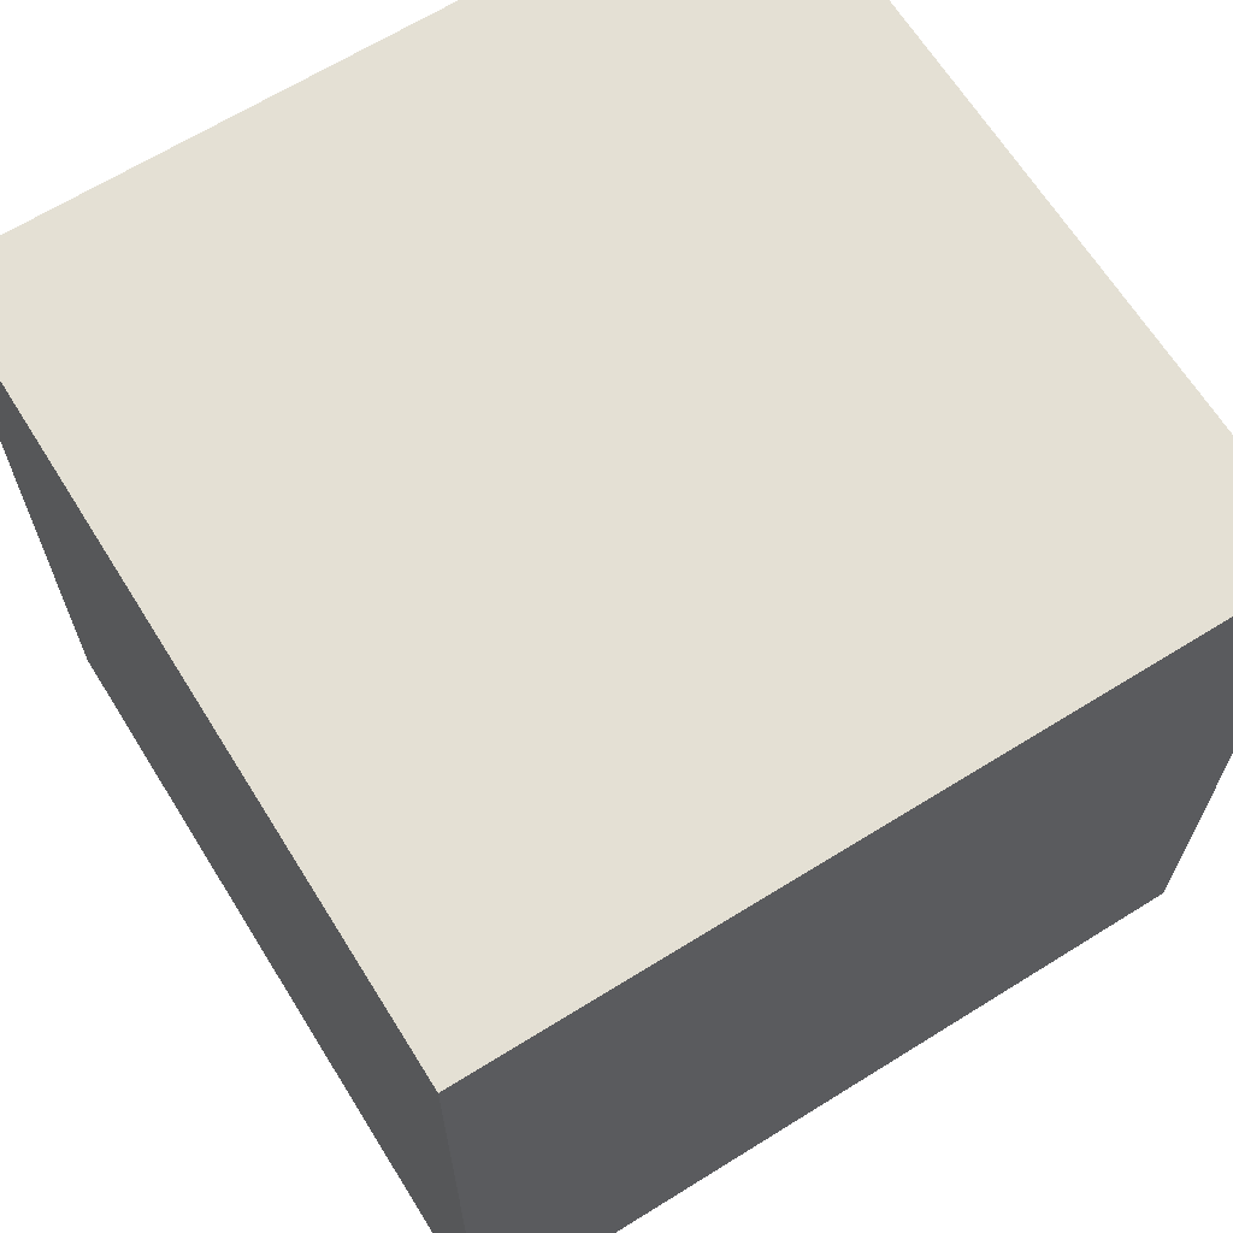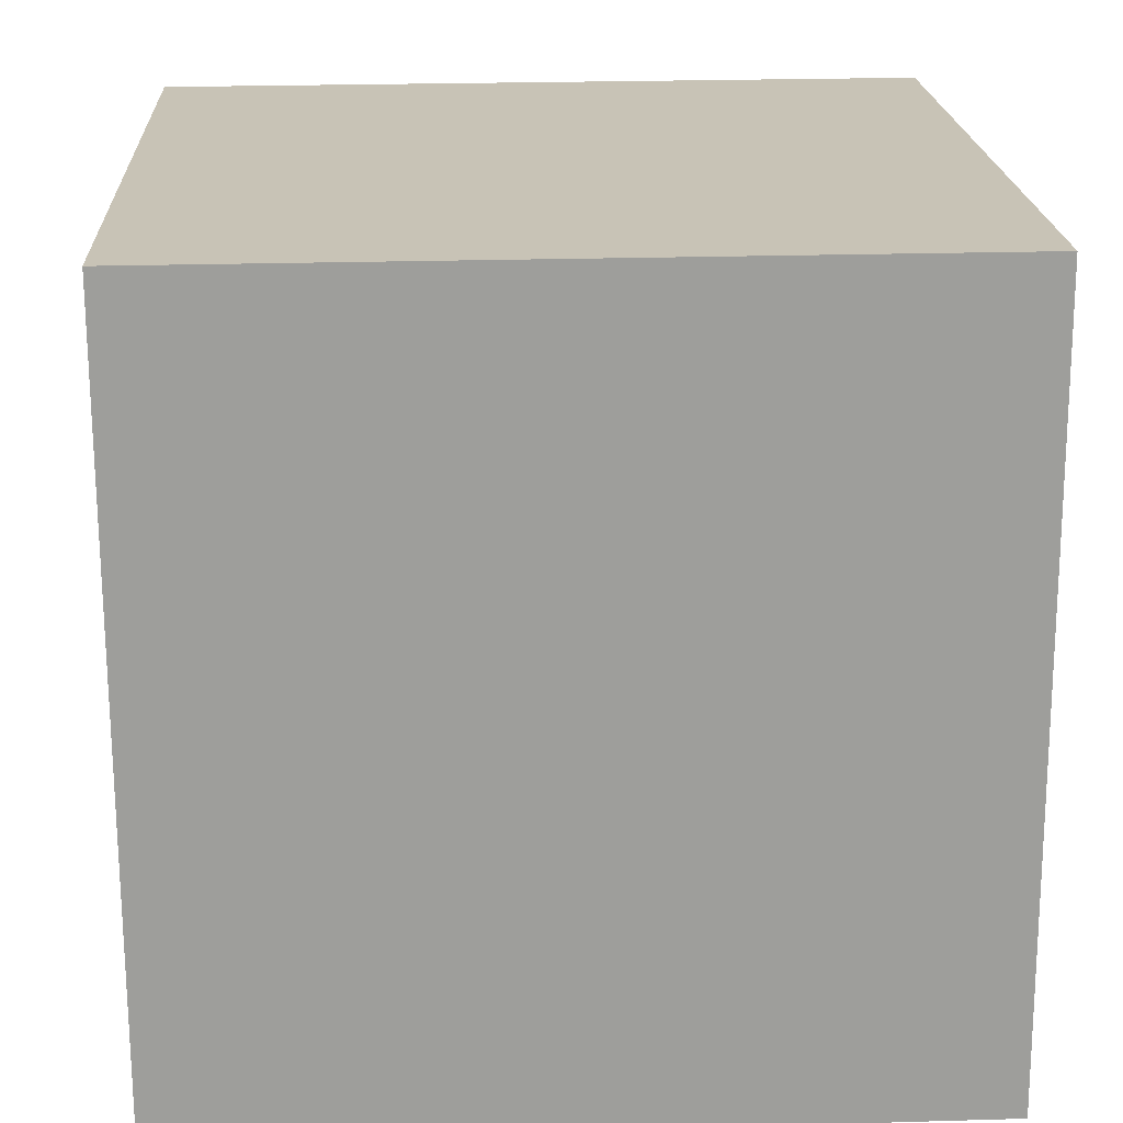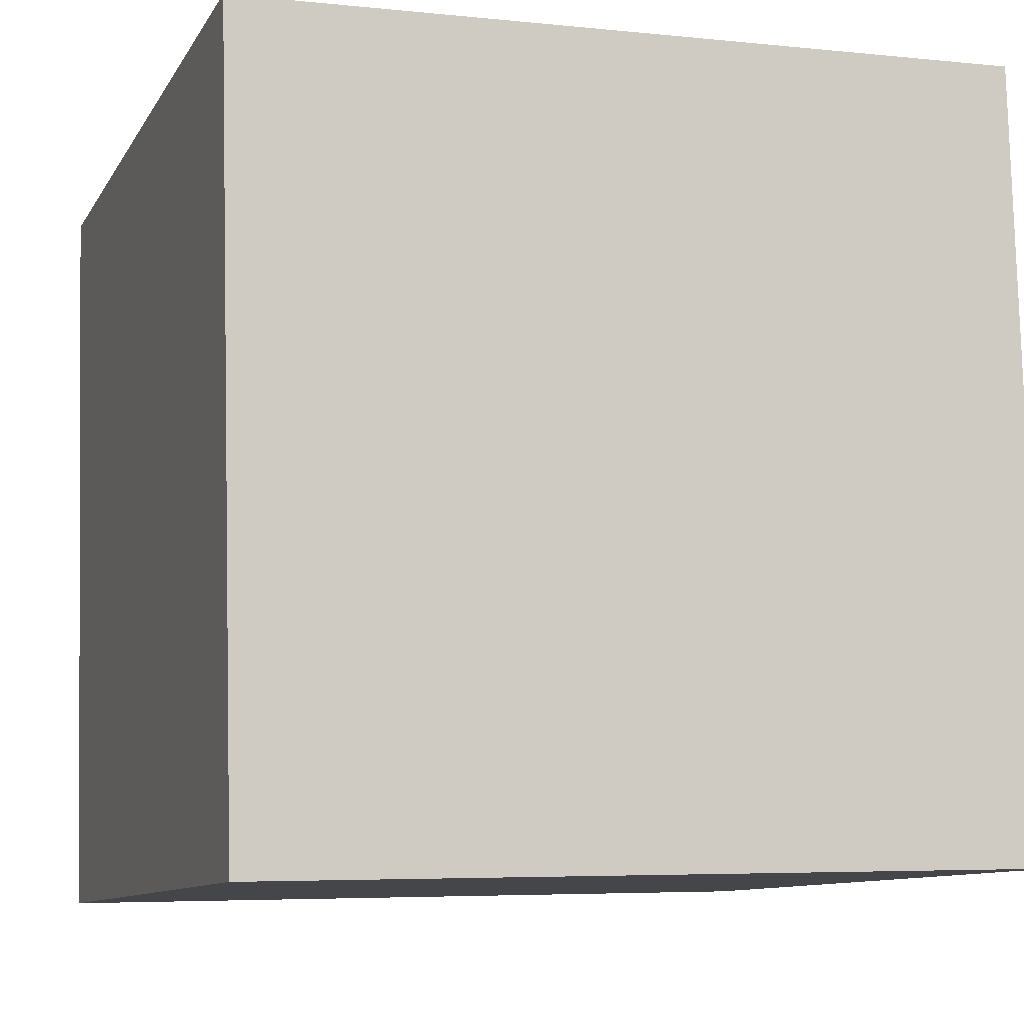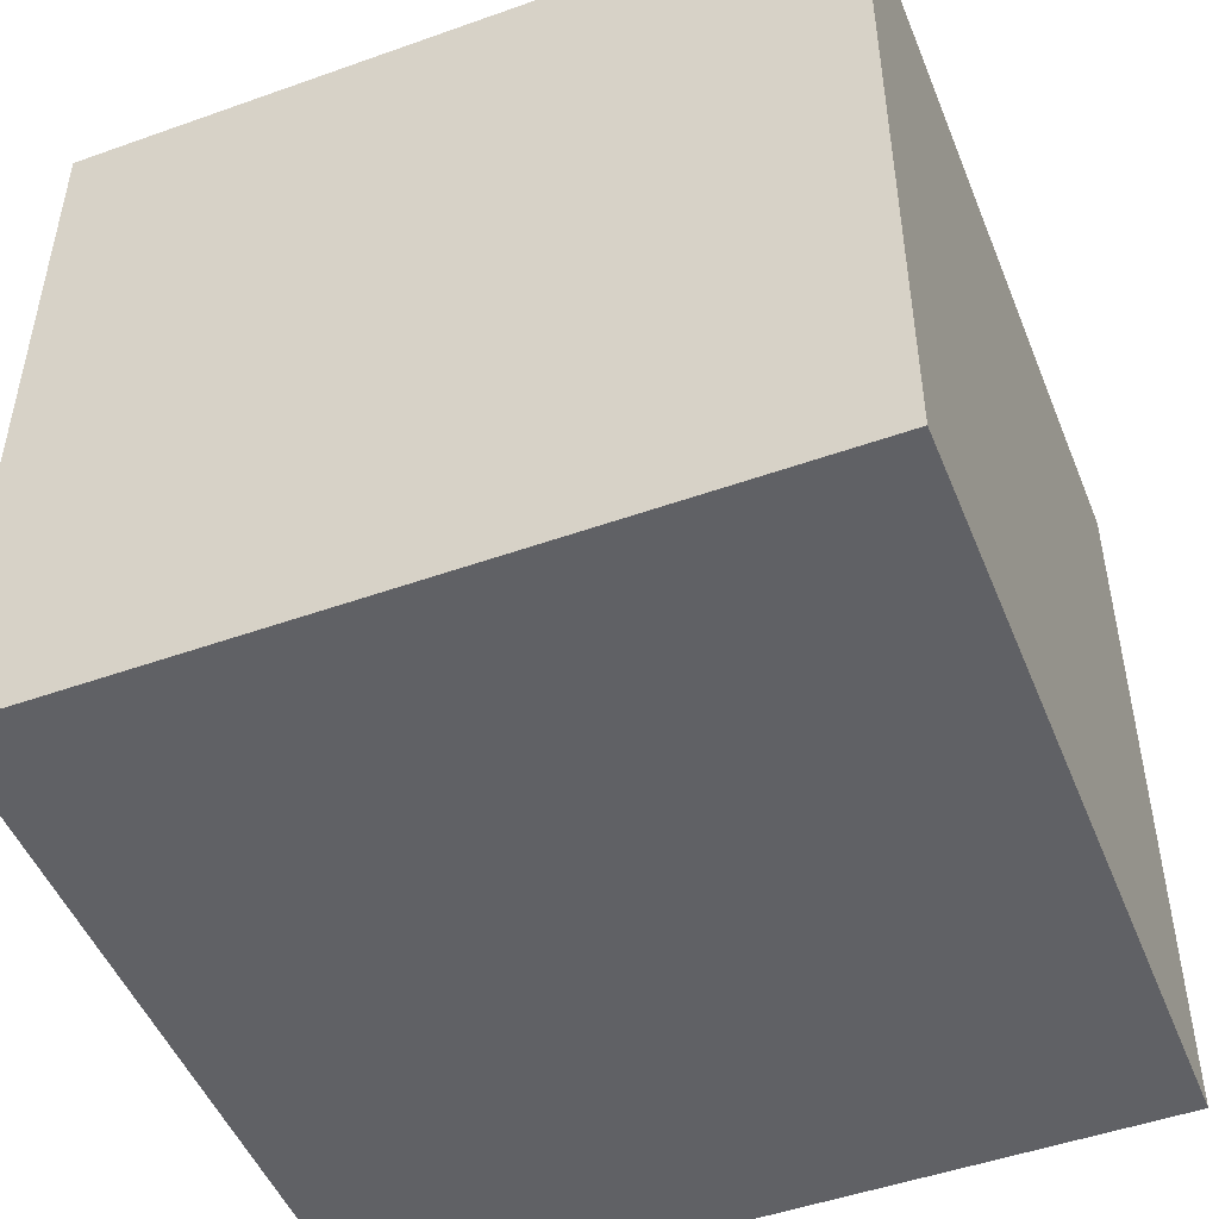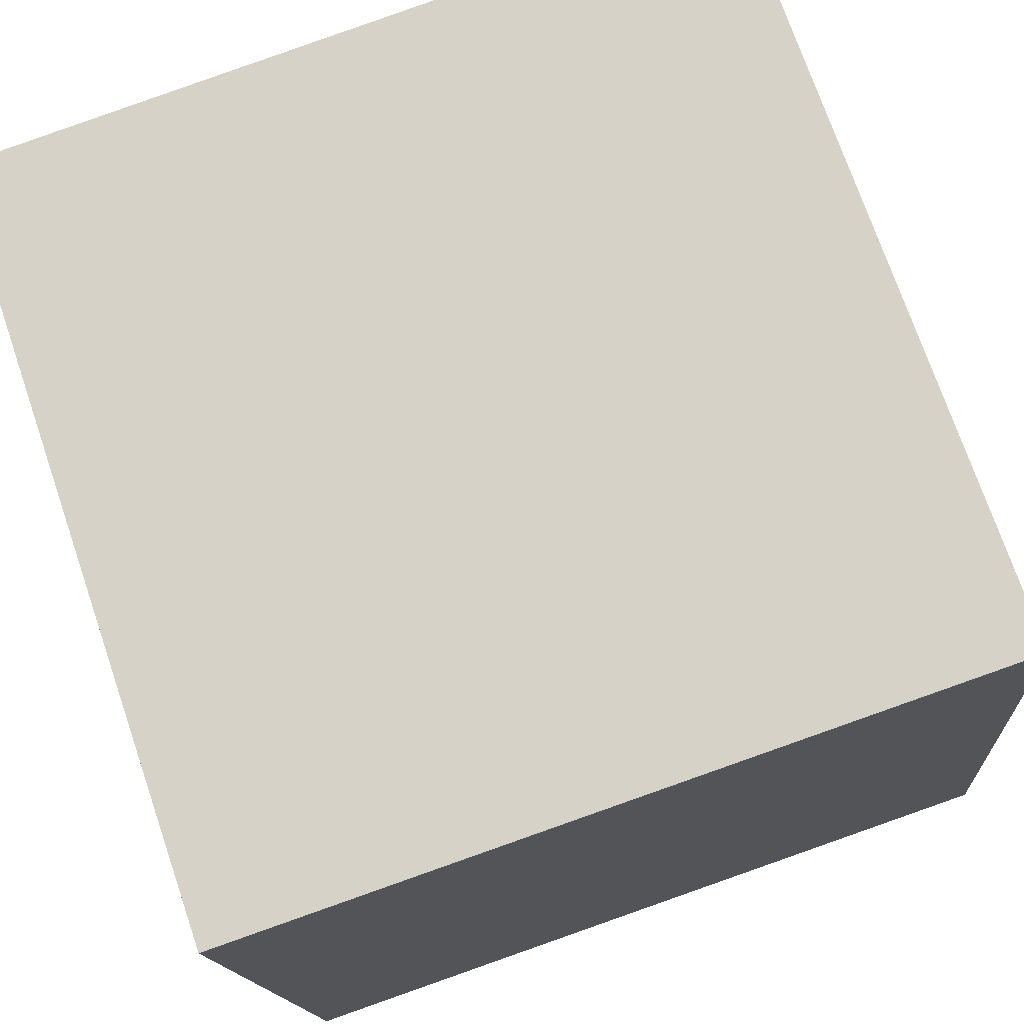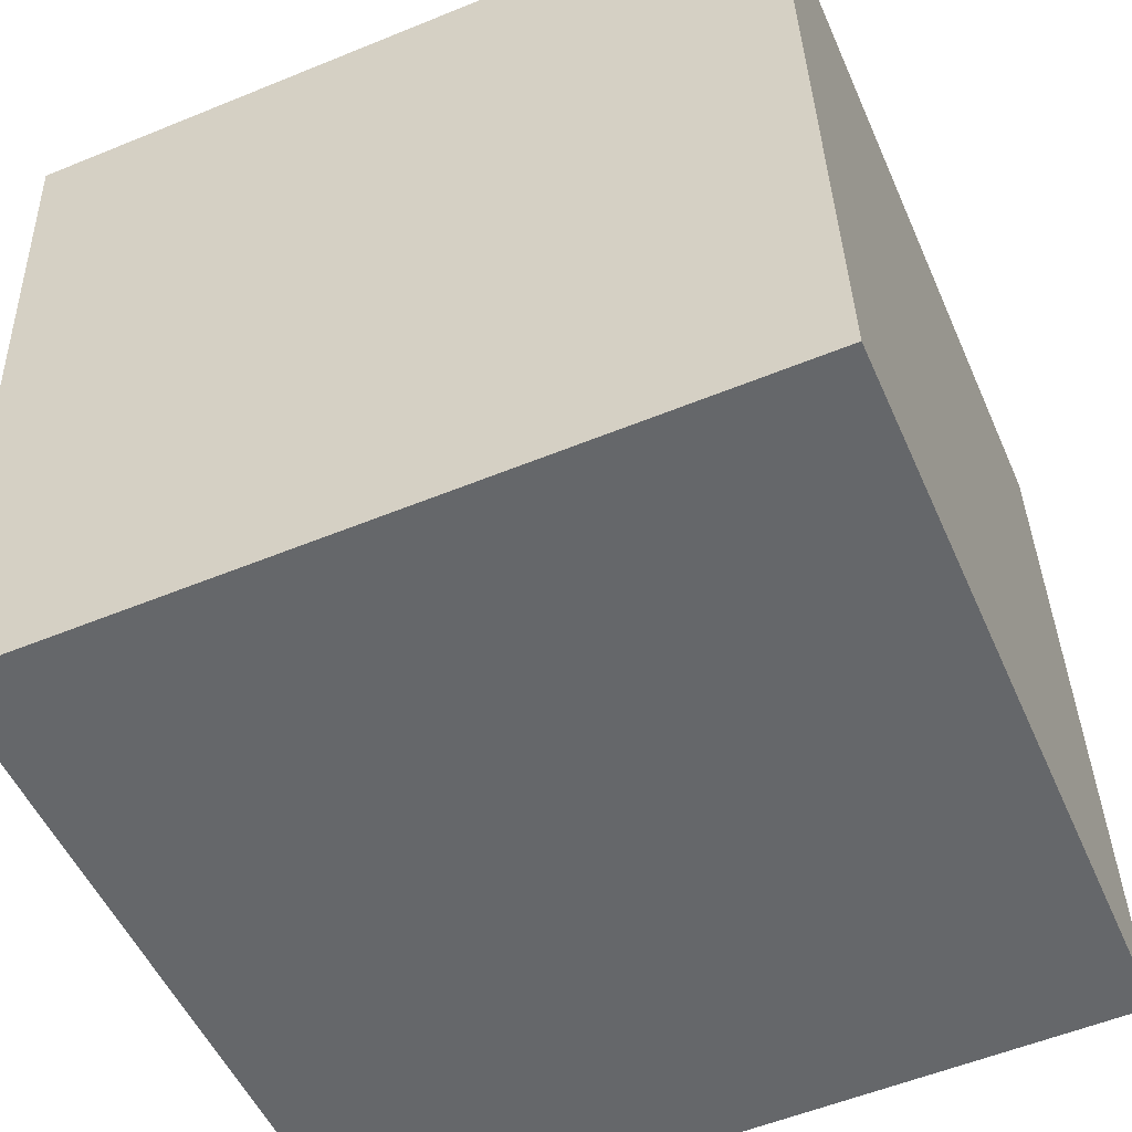
<metadata>
{"format":"obj","ext":"obj","renderer":"f3d","projection":"perspective","resolution":1024,"background":"white","views":[{"elev":66.1,"azim":-27.5,"up":"+Z"},{"elev":24.0,"azim":87.2,"up":"+Y"},{"elev":-5.2,"azim":71.5,"up":"+Y"},{"elev":-49.1,"azim":-154.0,"up":"+Z"},{"elev":73.3,"azim":-18.9,"up":"+Y"},{"elev":-55.9,"azim":-66.8,"up":"+Y"}]}
</metadata>
<code>
v 0.7349 0.3261 -0.3972
v 0.7349 0.3261 0.00275
v 0.3361 0.2951 0.00275
v 0.7349 0.3261 -0.3972
v 0.3361 0.2951 0.00275
v 0.3361 0.2951 -0.3972
v 0.7039 0.7249 -0.3972
v 0.3051 0.6939 -0.3972
v 0.3051 0.6939 0.00275
v 0.7039 0.7249 -0.3972
v 0.3051 0.6939 0.00275
v 0.7039 0.7249 0.00275
v 0.7349 0.3261 -0.3972
v 0.7039 0.7249 -0.3972
v 0.7039 0.7249 0.00275
v 0.7349 0.3261 -0.3972
v 0.7039 0.7249 0.00275
v 0.7349 0.3261 0.00275
v 0.7349 0.3261 0.00275
v 0.7039 0.7249 0.00275
v 0.3051 0.6939 0.00275
v 0.7349 0.3261 0.00275
v 0.3051 0.6939 0.00275
v 0.3361 0.2951 0.00275
v 0.3361 0.2951 0.00275
v 0.3051 0.6939 0.00275
v 0.3051 0.6939 -0.3972
v 0.3361 0.2951 0.00275
v 0.3051 0.6939 -0.3972
v 0.3361 0.2951 -0.3972
v 0.7039 0.7249 -0.3972
v 0.7349 0.3261 -0.3972
v 0.3361 0.2951 -0.3972
v 0.7039 0.7249 -0.3972
v 0.3361 0.2951 -0.3972
v 0.3051 0.6939 -0.3972
f 1 2 3
f 4 5 6
f 7 8 9
f 10 11 12
f 13 14 15
f 16 17 18
f 19 20 21
f 22 23 24
f 25 26 27
f 28 29 30
f 31 32 33
f 34 35 36

</code>
